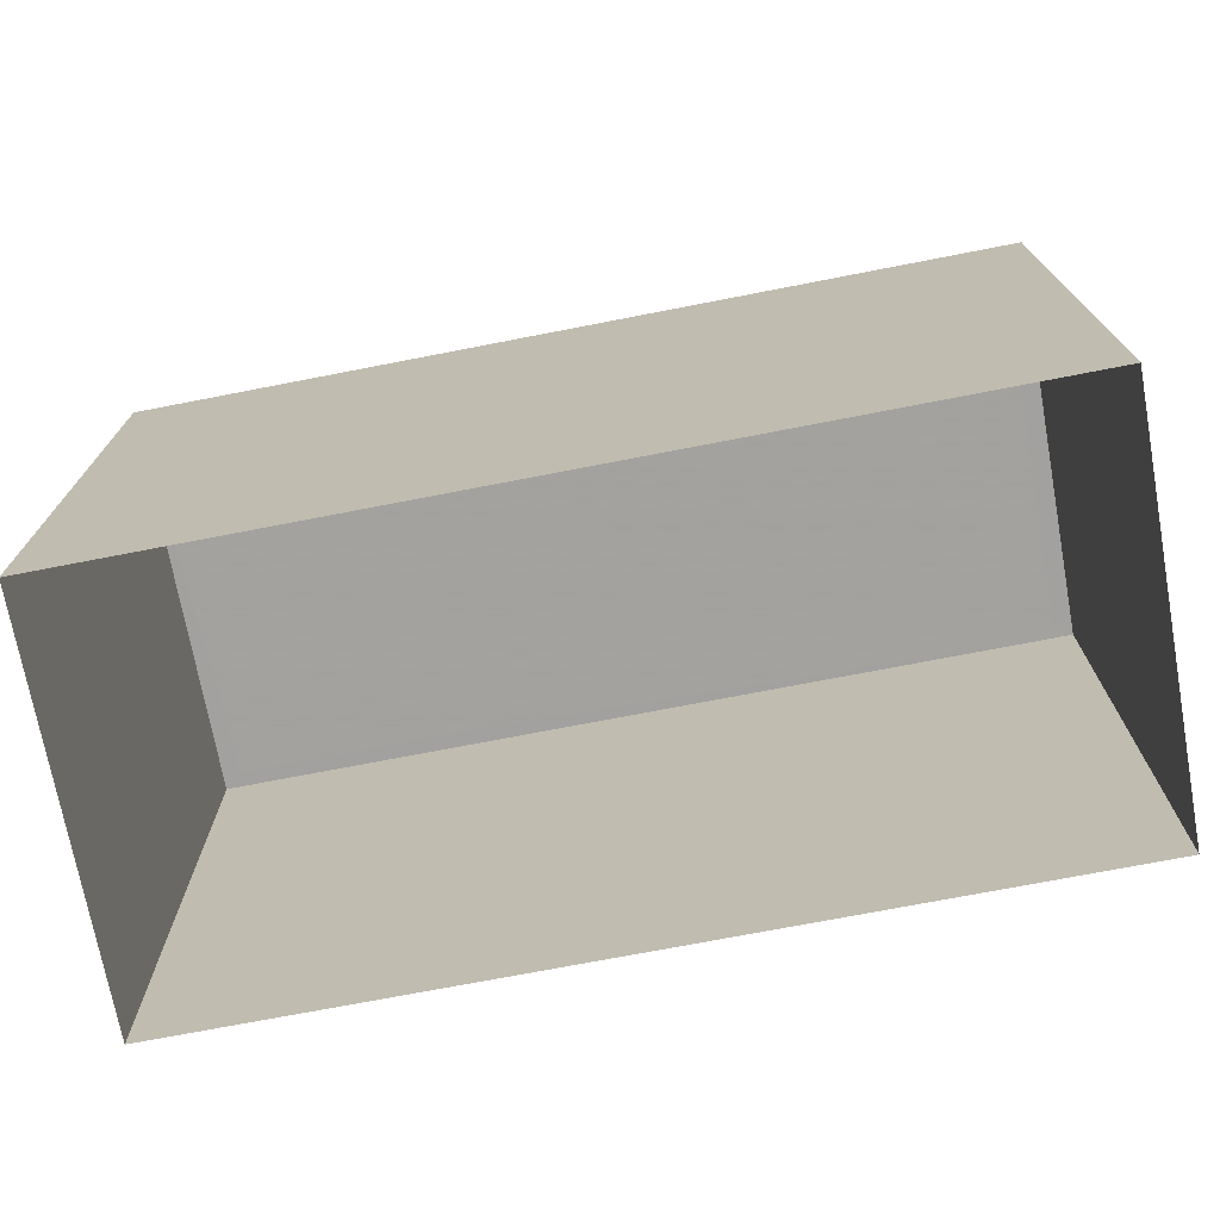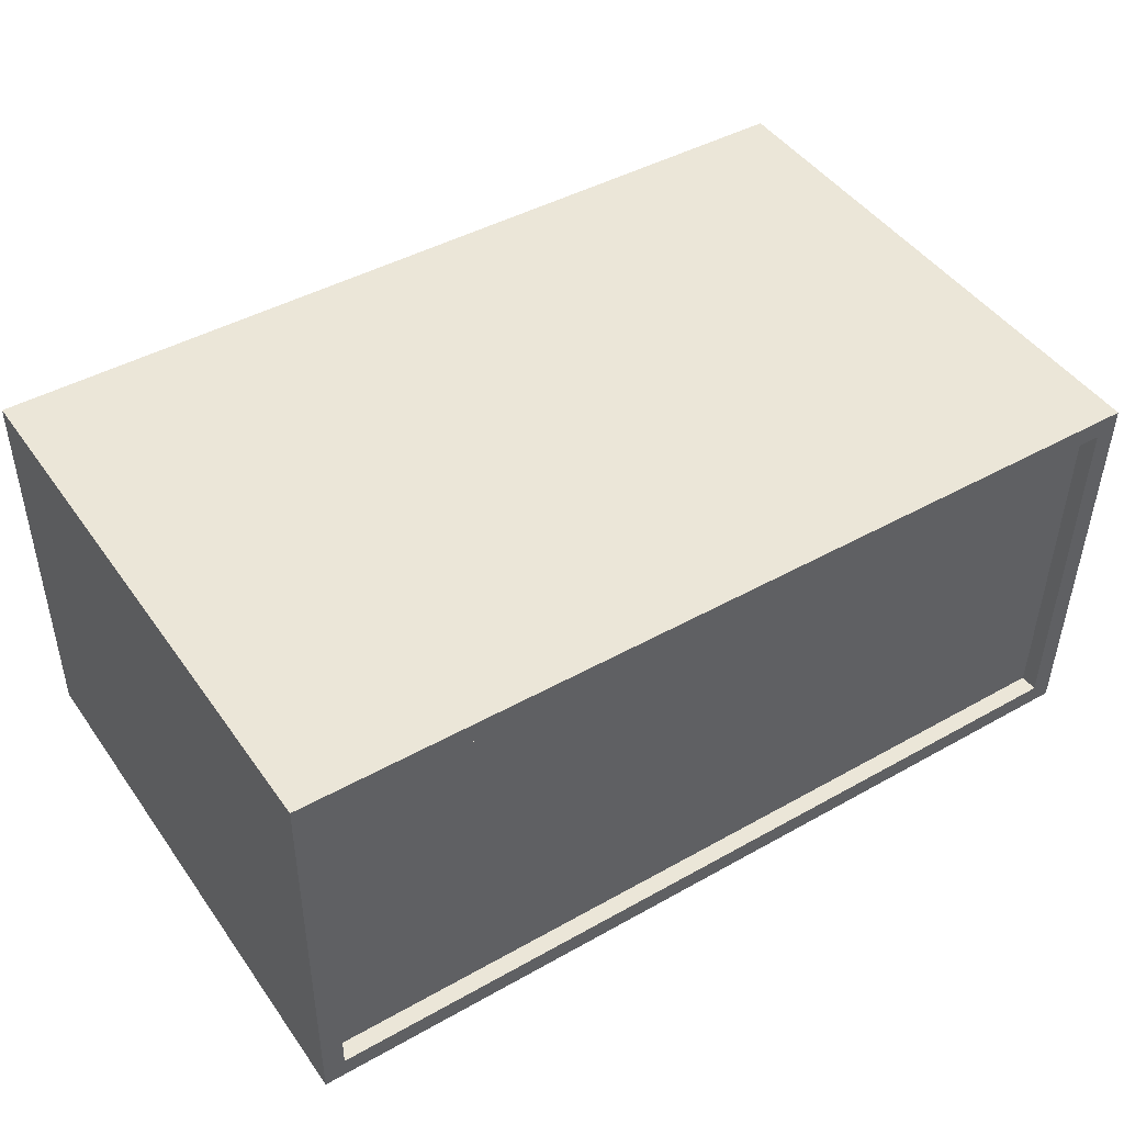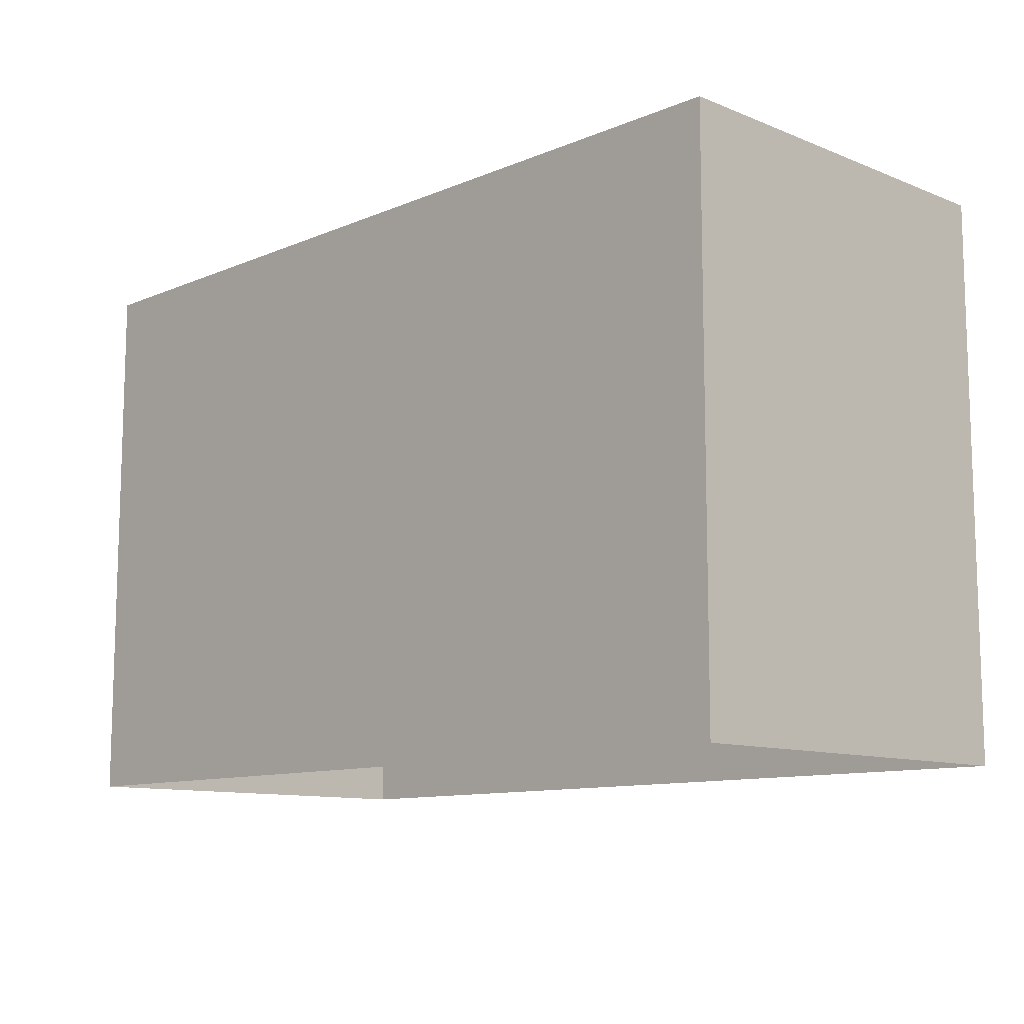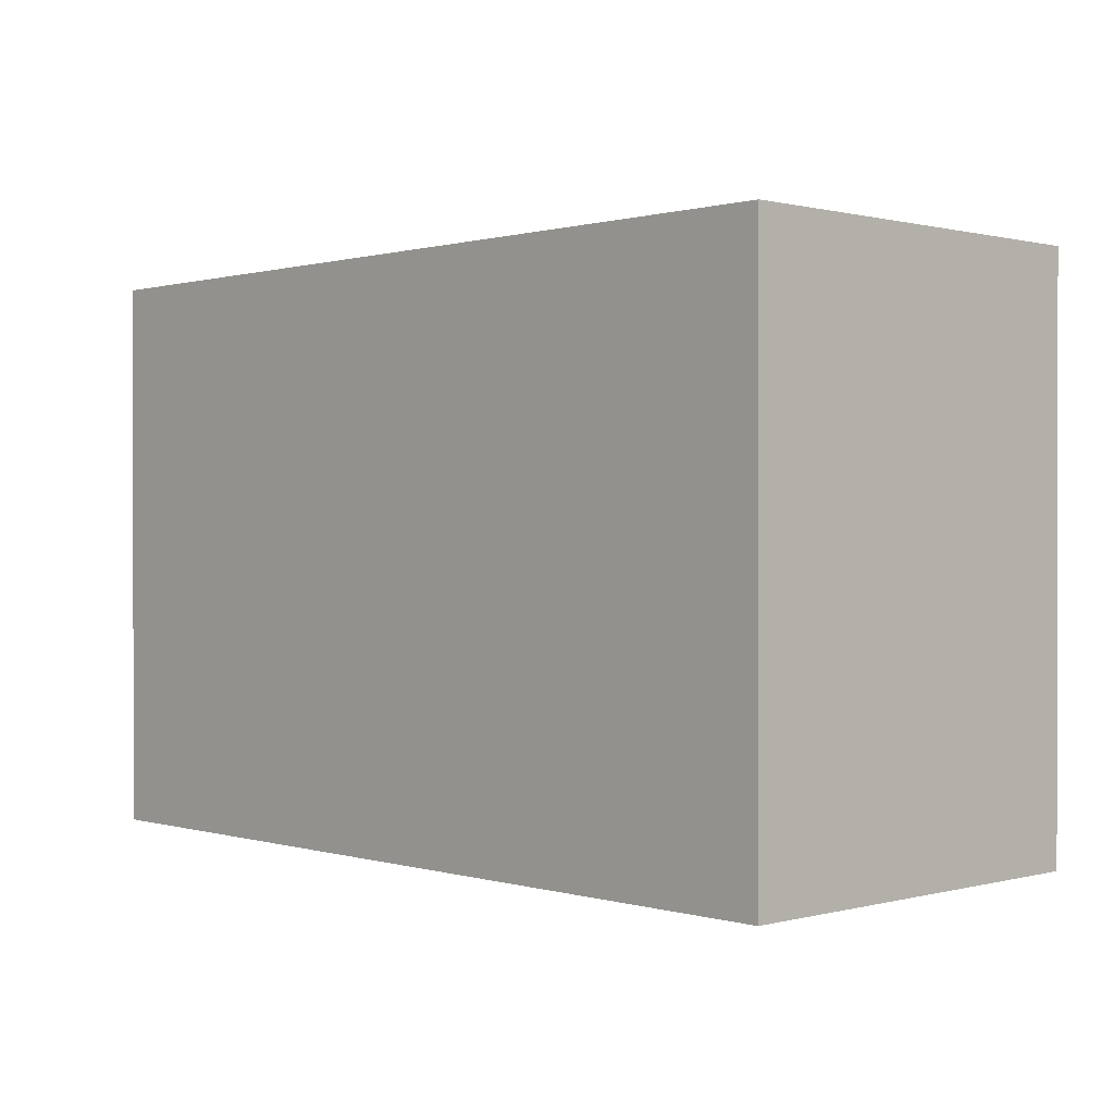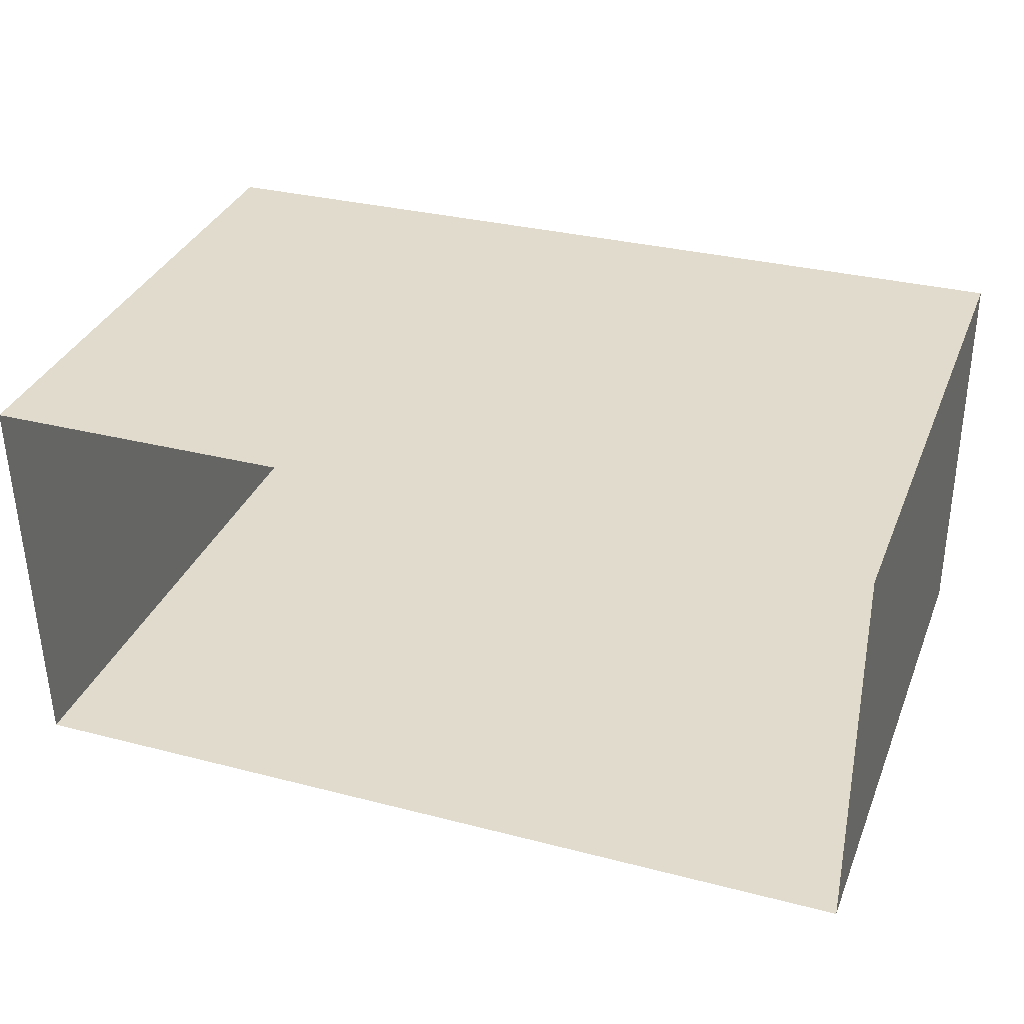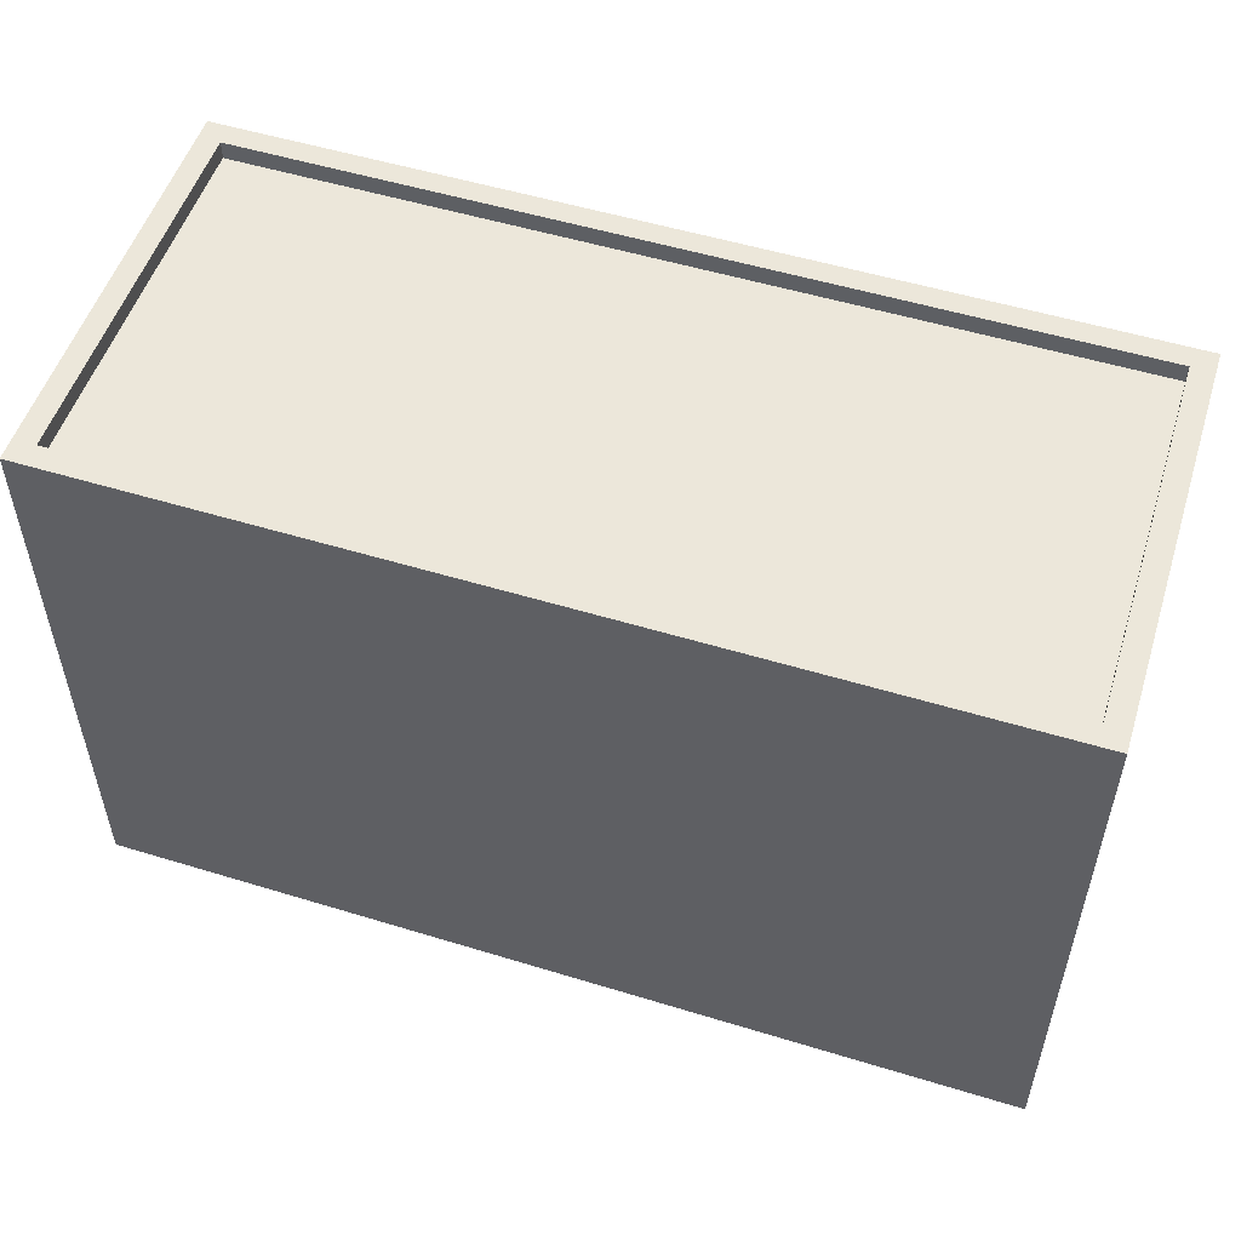
<metadata>
{"format":"obj","ext":"obj","renderer":"f3d","projection":"perspective","resolution":1024,"background":"white","views":[{"elev":-72.3,"azim":9.7,"up":"+Z"},{"elev":46.3,"azim":-33.4,"up":"+Y"},{"elev":-10.8,"azim":44.7,"up":"+Z"},{"elev":0.6,"azim":-134.4,"up":"+Z"},{"elev":34.7,"azim":-159.7,"up":"+Y"},{"elev":52.8,"azim":16.9,"up":"+Z"}]}
</metadata>
<code>
v -8222 -4.115e+04 2.698
v -8222 -4.115e+04 2.699
v -8234 -4.115e+04 2.699
v -8234 -4.115e+04 2.697
v -8222 -4.115e+04 10.3
v -8234 -4.115e+04 10.3
v -8234 -4.115e+04 10.3
v -8222 -4.115e+04 10.3
v -8222 -4.115e+04 10.55
v -8234 -4.115e+04 10.55
v -8222 -4.115e+04 10.55
v -8234 -4.115e+04 10.55
v -8222 -4.115e+04 10.55
v -8234 -4.115e+04 10.55
v -8234 -4.115e+04 10.55
v -8222 -4.115e+04 10.55
f 1 2 3
f 4 1 3
f 5 6 7
f 8 5 7
f 9 10 11
f 9 12 10
f 11 13 9
f 14 15 10
f 12 14 10
f 13 15 14
f 9 13 16
f 16 13 14
f 12 8 7
f 12 9 8
f 14 7 6
f 14 12 7
f 16 6 5
f 16 14 6
f 16 5 8
f 9 16 8
f 15 4 3
f 10 15 3
f 15 1 4
f 15 13 1
f 13 2 1
f 13 11 2
f 10 3 2
f 11 10 2

</code>
